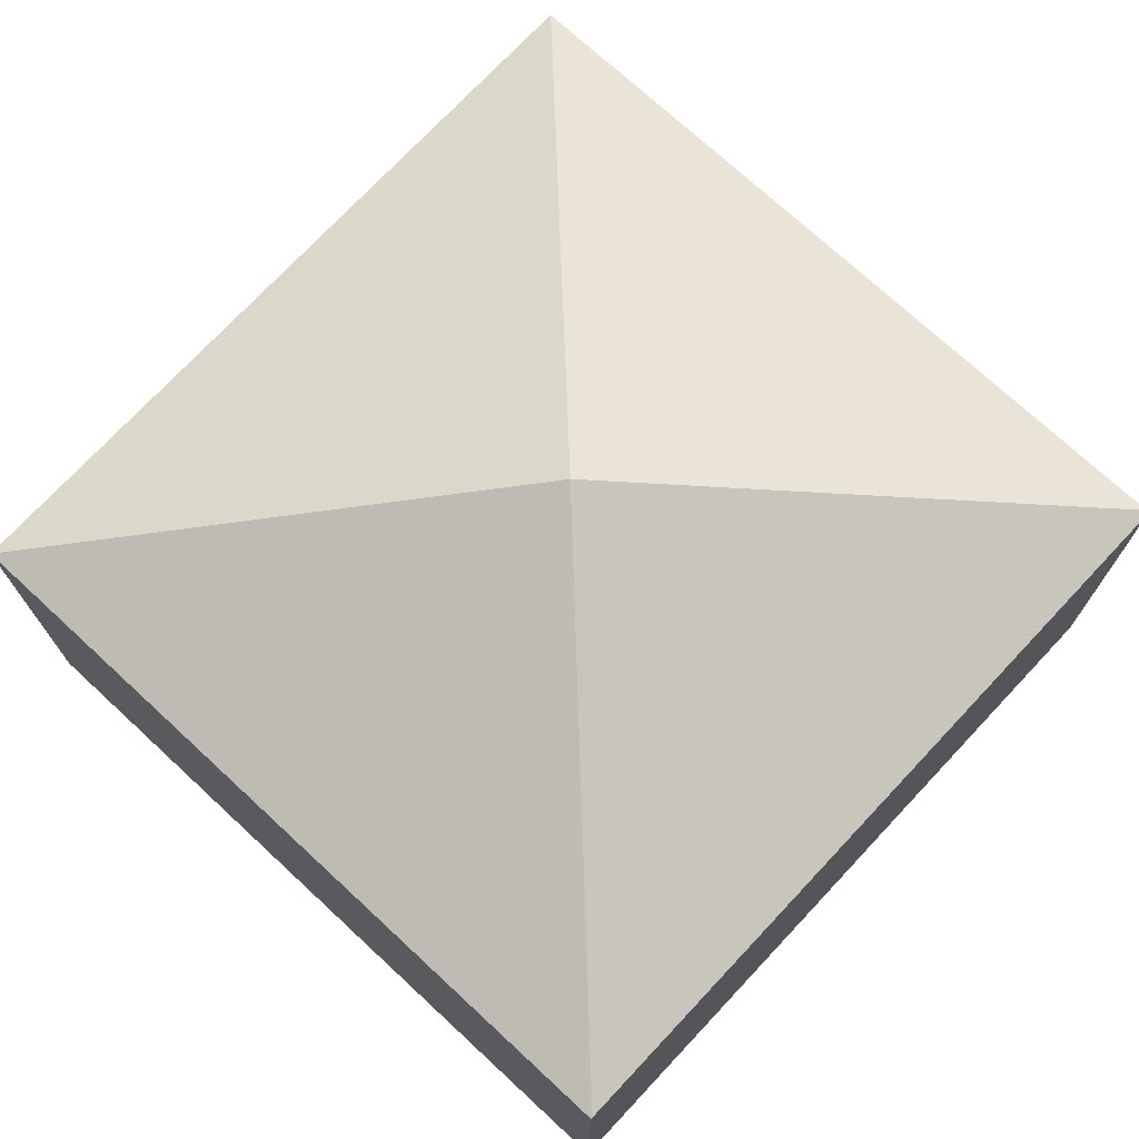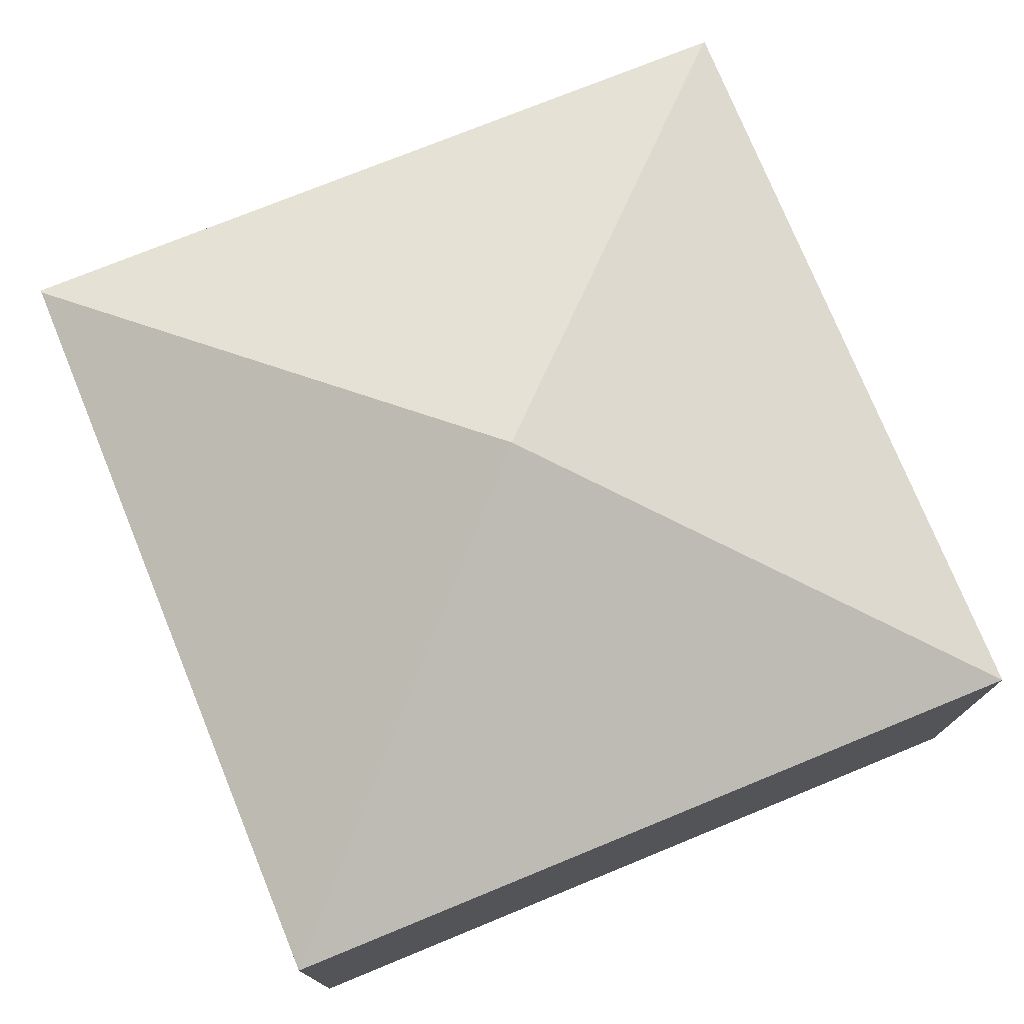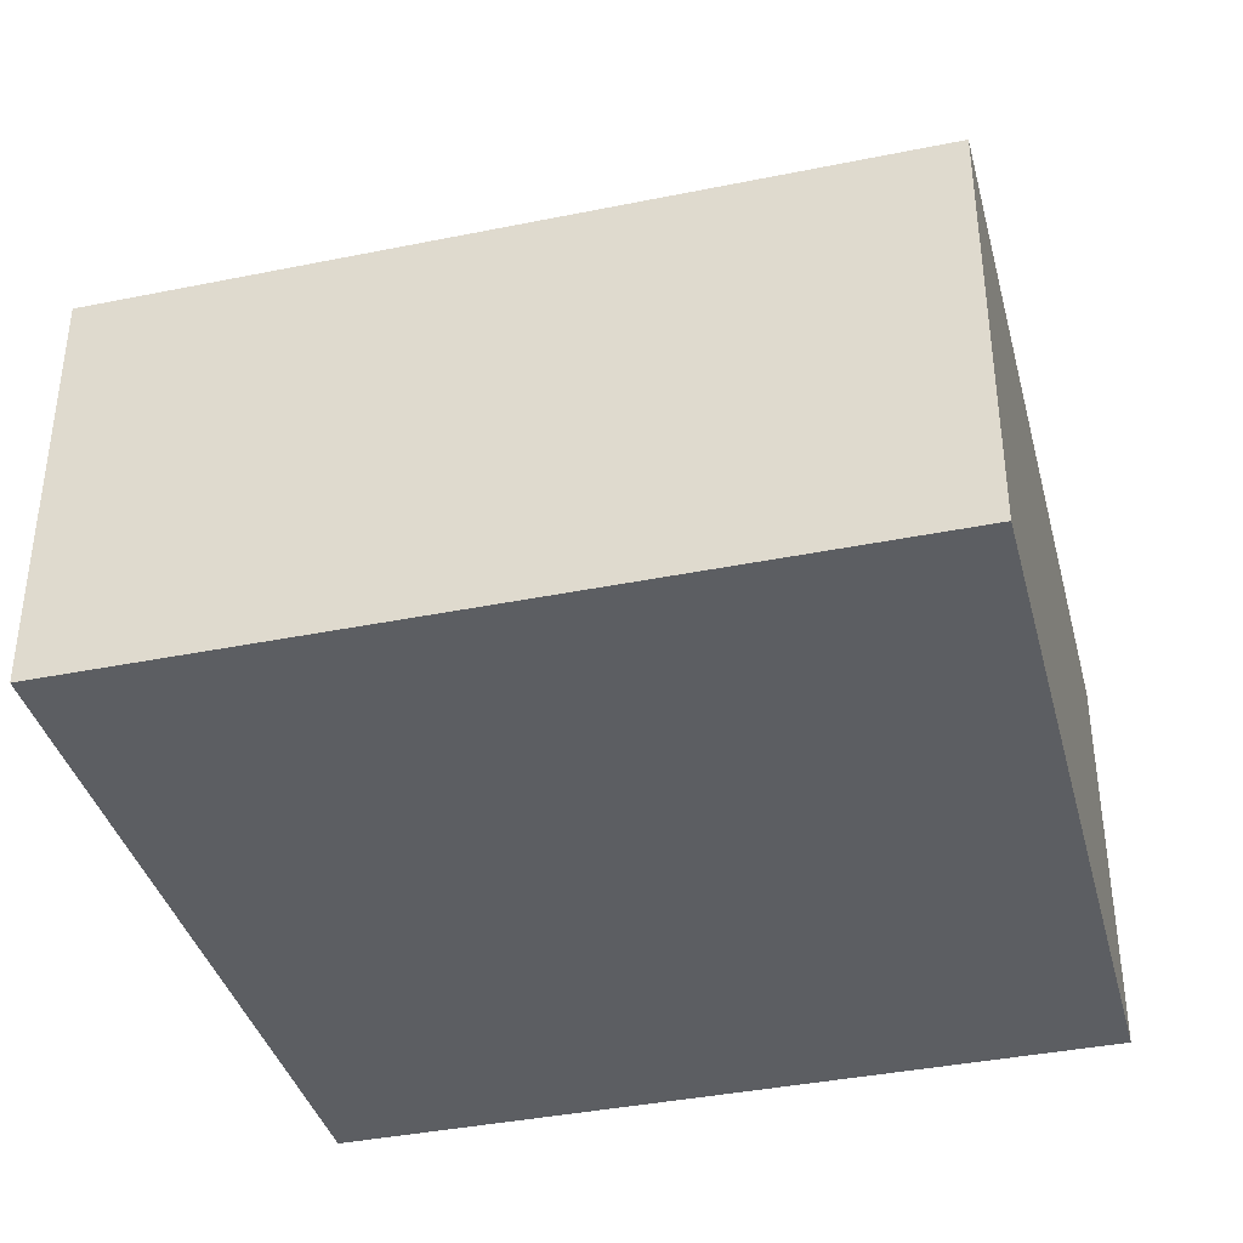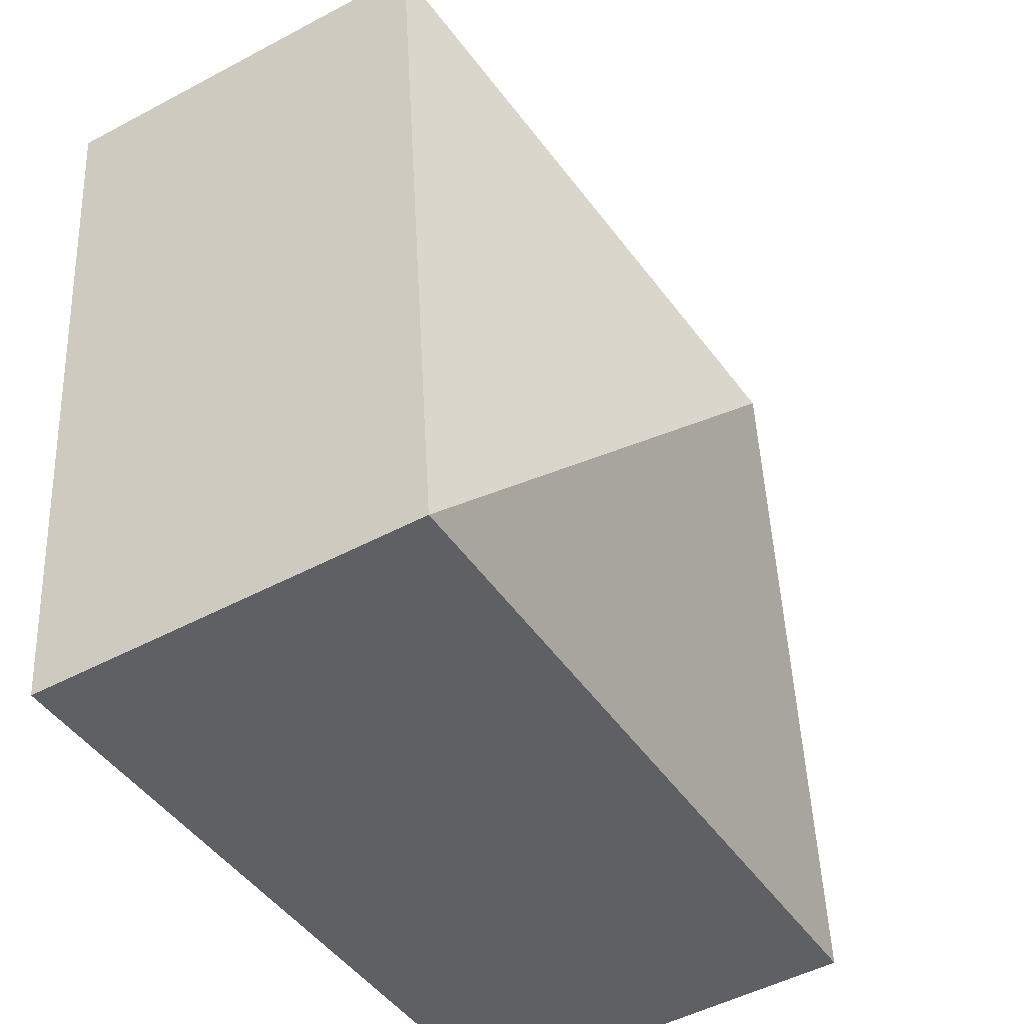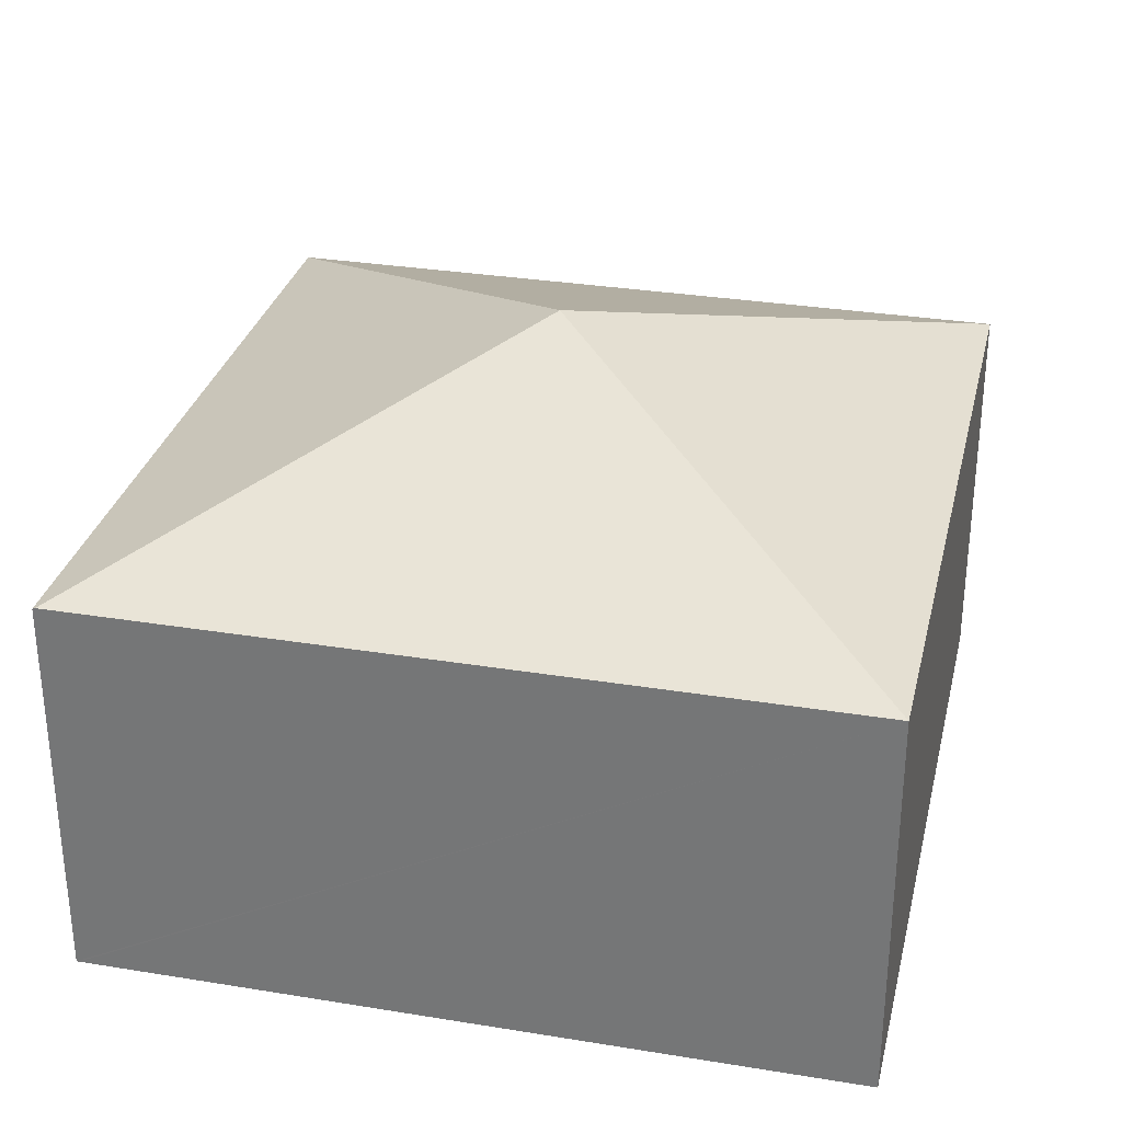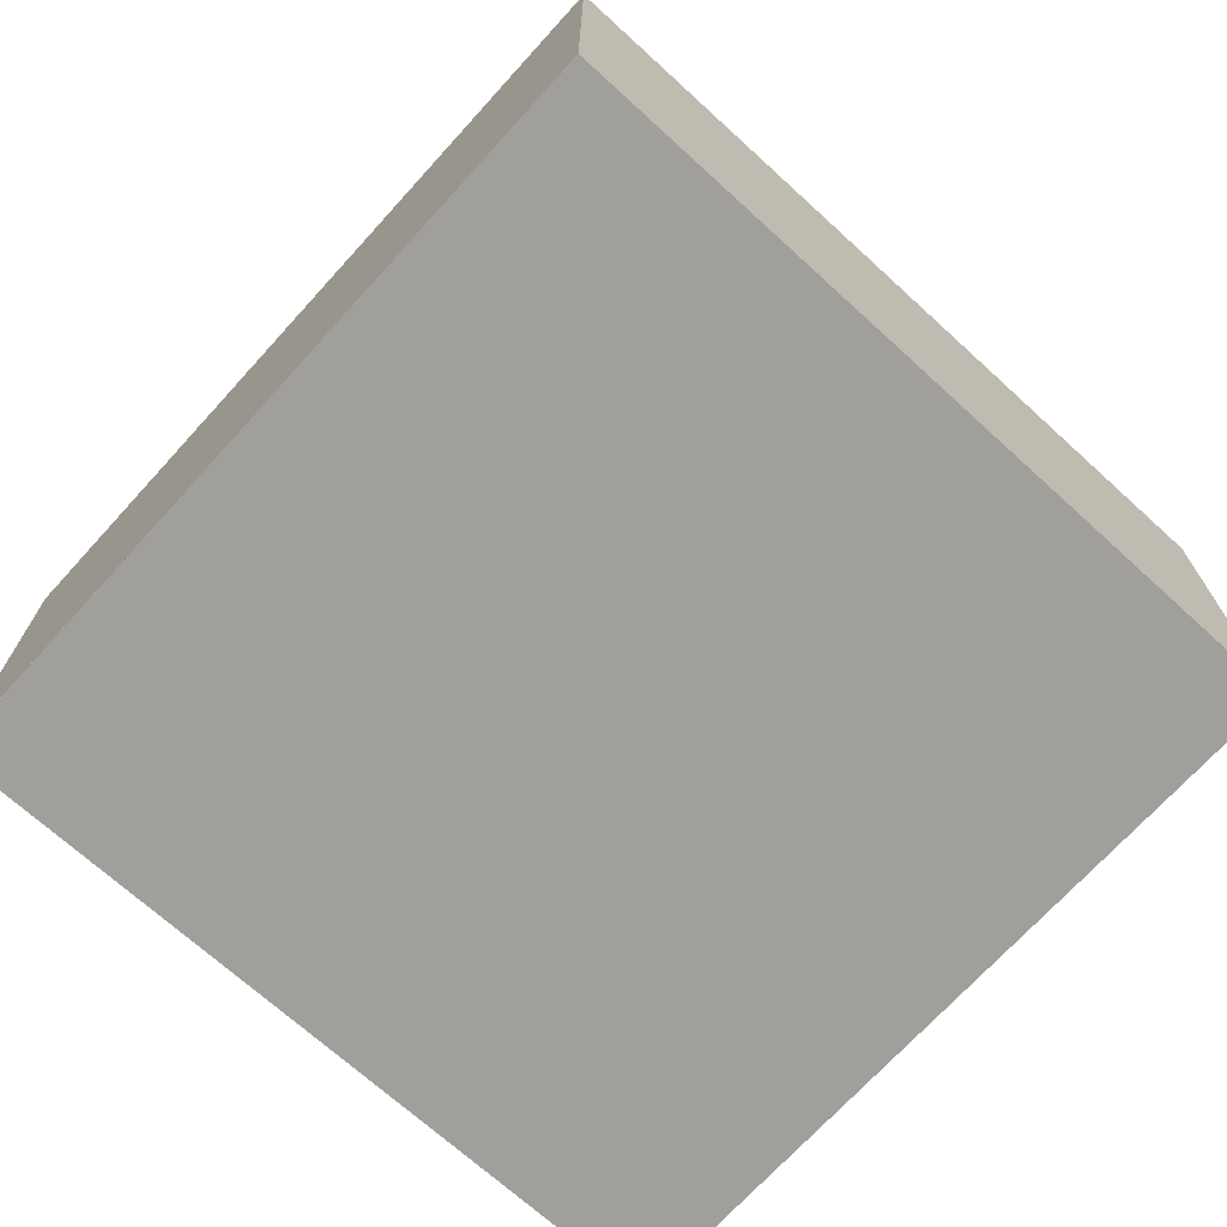
<metadata>
{"format":"obj","ext":"obj","renderer":"f3d","projection":"perspective","resolution":1024,"background":"white","views":[{"elev":73.0,"azim":-40.9,"up":"+Y"},{"elev":75.9,"azim":164.0,"up":"+Y"},{"elev":-38.2,"azim":-159.3,"up":"+Y"},{"elev":-49.6,"azim":120.5,"up":"+Z"},{"elev":30.9,"azim":109.4,"up":"+Y"},{"elev":-71.2,"azim":143.9,"up":"+Y"}]}
</metadata>
<code>
v  6.301 8.188 5.036
v  12.04 5.927 4.982
v  11.36 5.927 -1.249
v  12.6 5.927 10.07
v  3.821 5.927 -0.42
v  0 5.927 3.629e-16
v  1.243 5.93 11.29
v  1.27 5.94 11.29
v  12.6 5.911 10.11
v  1.243 -6.912e-16 11.29
v  0 0 0
v  12.6 -6.192e-16 10.11
v  1.27 -6.91e-16 11.29
v  12.6 -6.168e-16 10.07
v  12.04 -3.051e-16 4.982
v  11.36 7.648e-17 -1.249
v  3.821 2.572e-17 -0.42
g defaultobject
f 1 2 3
f 2 1 4
f 5 1 3
f 1 5 6
f 1 6 7
f 1 7 8
f 9 1 8
f 1 9 4
f 6 10 7
f 10 6 11
f 7 9 8
f 9 7 10
f 9 10 12
f 12 10 13
f 12 4 9
f 4 12 2
f 2 12 3
f 3 12 14
f 3 14 15
f 3 15 16
f 5 11 6
f 11 5 3
f 11 3 17
f 17 3 16
f 13 15 12
f 15 13 10
f 15 10 11
f 15 11 17
f 15 17 16

</code>
